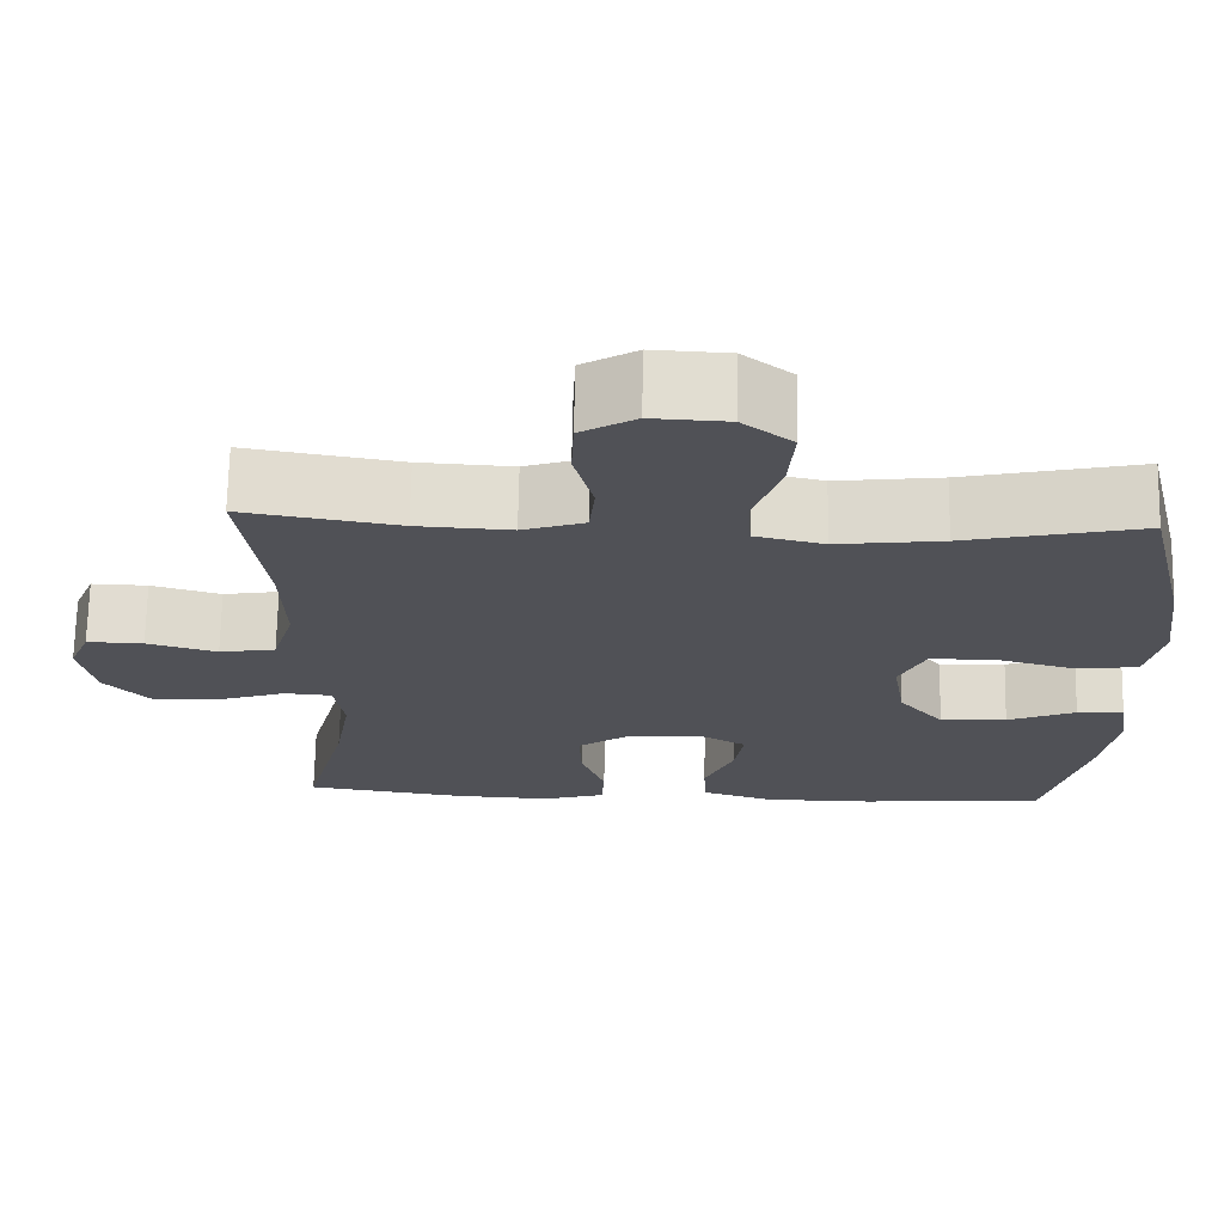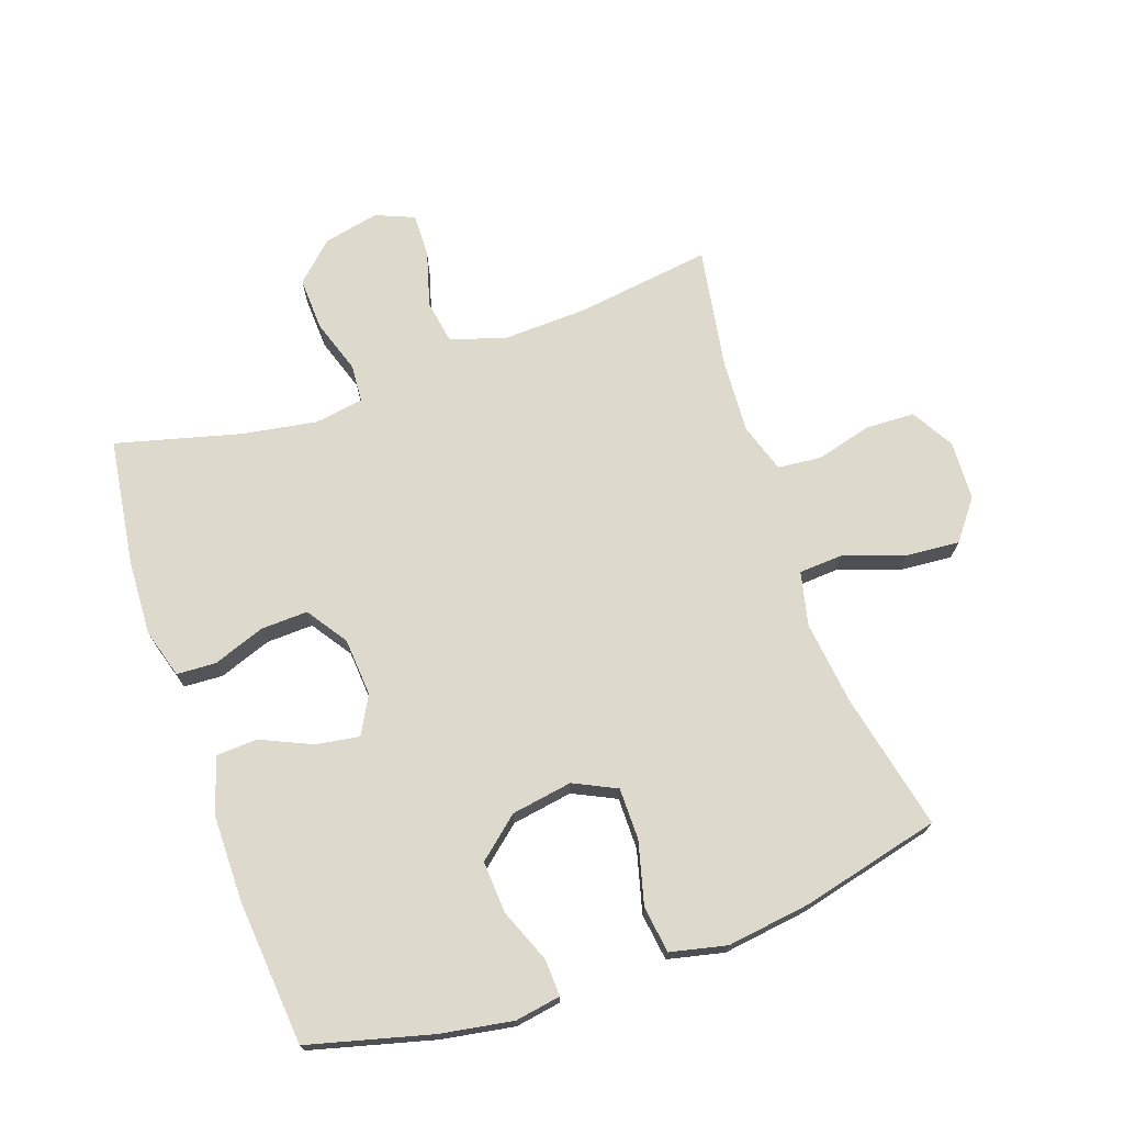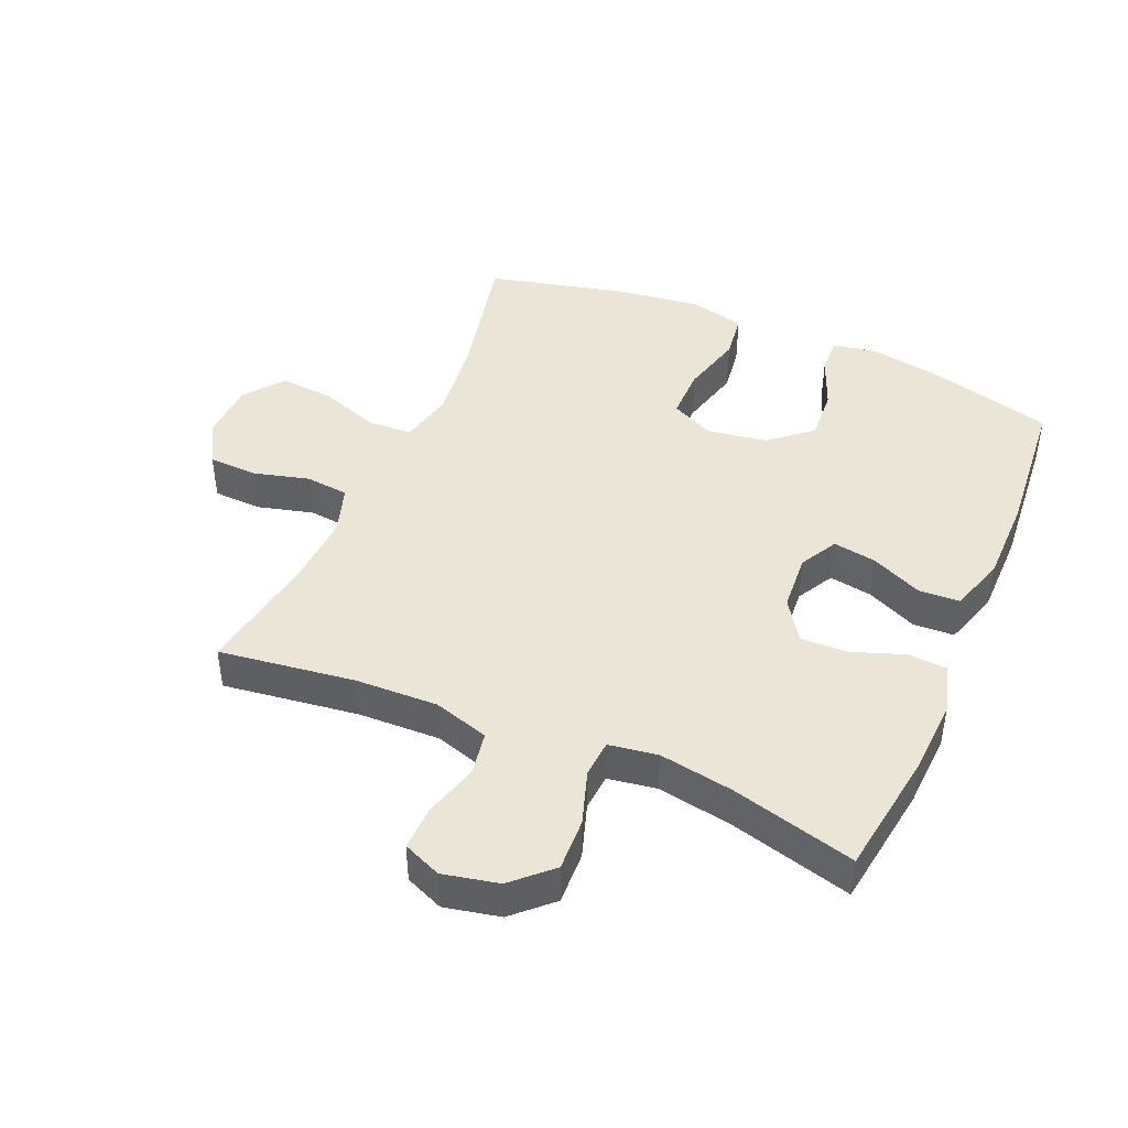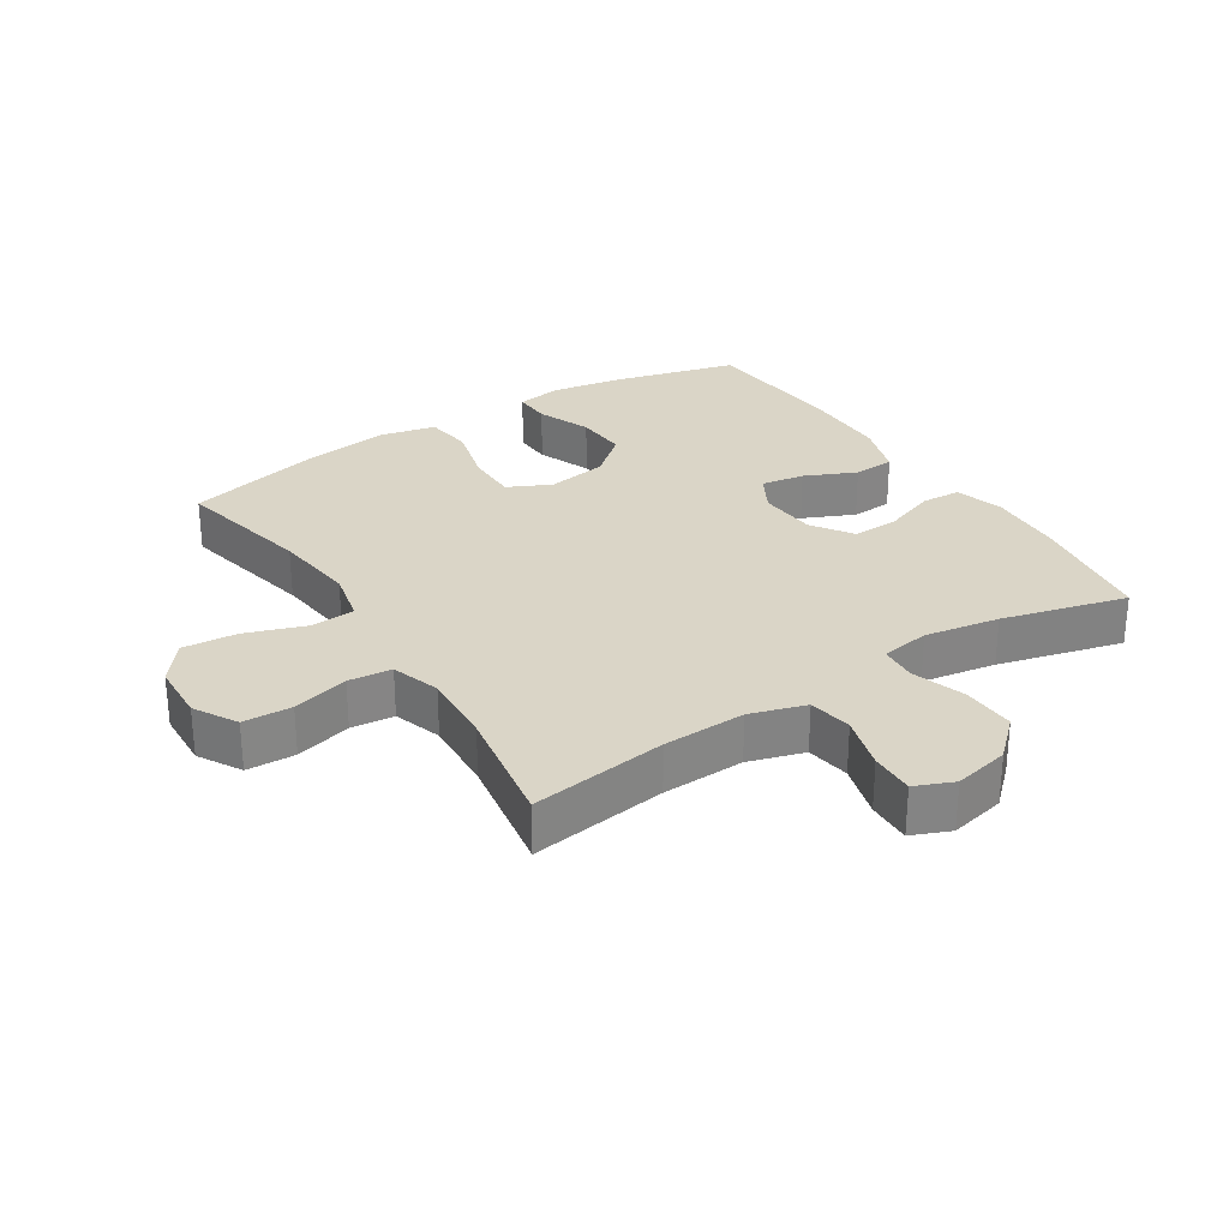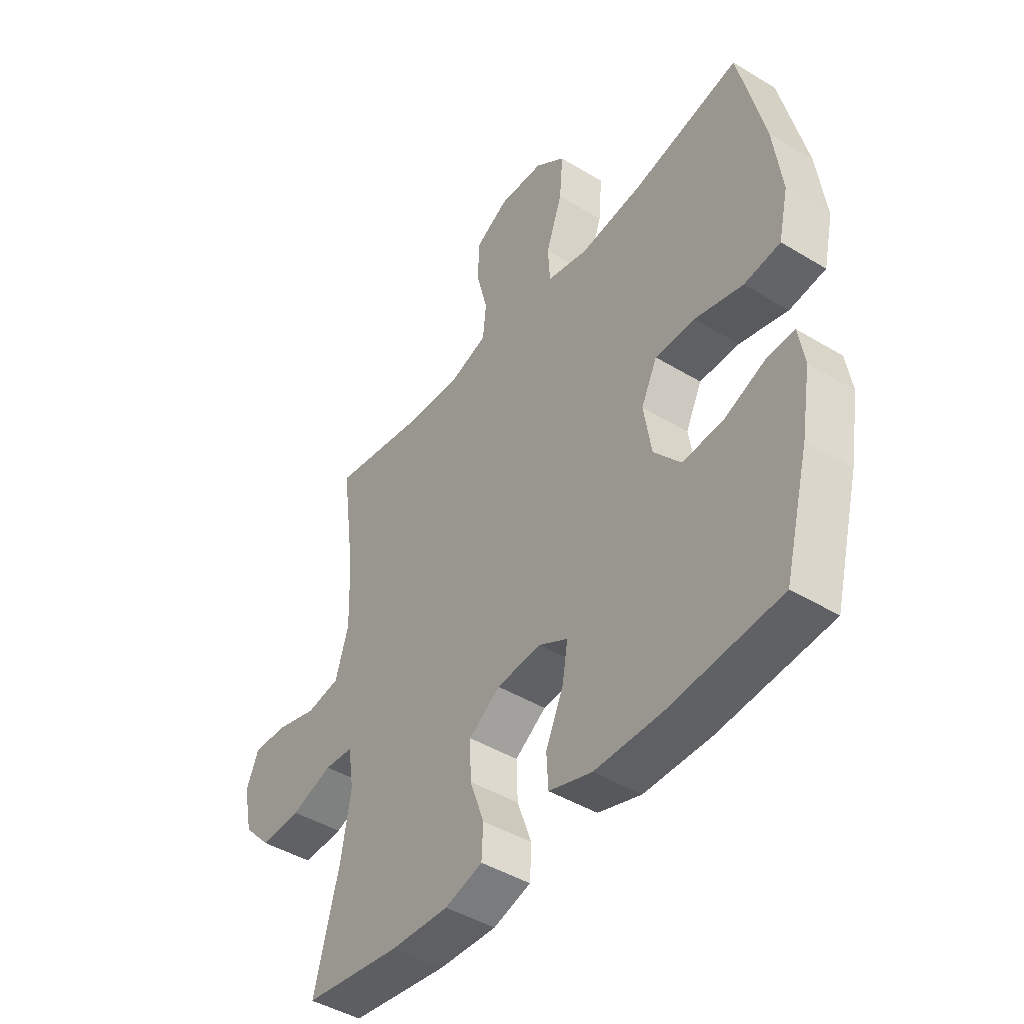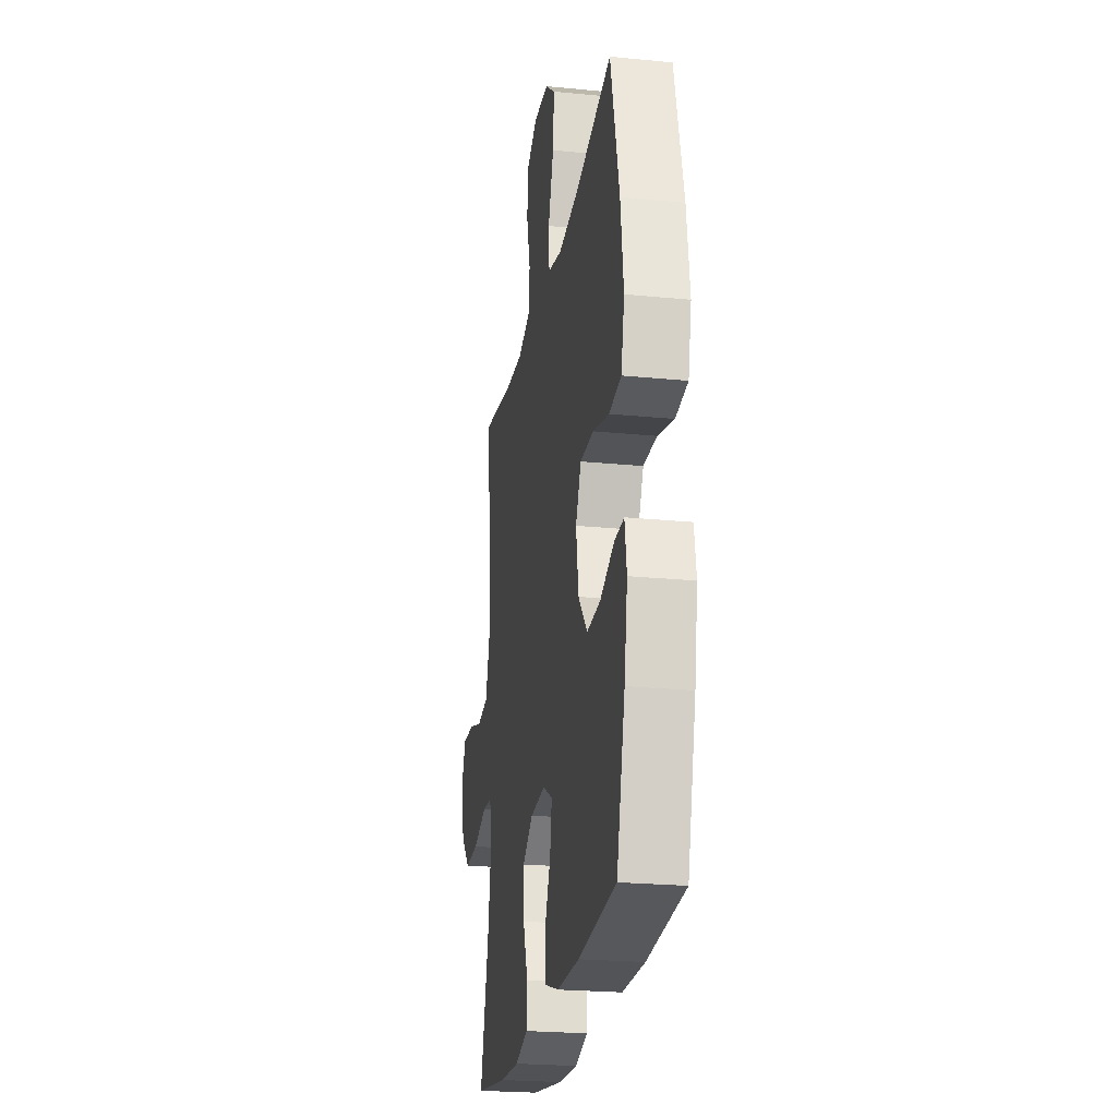
<metadata>
{"format":"obj","ext":"obj","renderer":"f3d","projection":"perspective","resolution":1024,"background":"white","views":[{"elev":69.5,"azim":-178.9,"up":"+Z"},{"elev":72.0,"azim":-109.3,"up":"+Y"},{"elev":44.3,"azim":113.3,"up":"+Y"},{"elev":29.0,"azim":57.4,"up":"+Y"},{"elev":-44.5,"azim":-125.3,"up":"+Z"},{"elev":-23.3,"azim":-99.5,"up":"+Z"}]}
</metadata>
<code>
o path878
v 0.2913 0.0375 0.439
v 0.1743 0.0375 0.4325
v 0.09679 0.0375 0.4577
v 0.08976 0.0375 0.5268
v 0.1134 0.0375 0.6163
v 0.1103 0.0375 0.6943
v 0.0421 0.0375 0.7336
v -0.05228 0.0375 0.7291
v -0.1147 0.0375 0.6806
v -0.1075 0.0375 0.5938
v -0.07404 0.0375 0.4979
v -0.07825 0.0375 0.4276
v -0.164 0.0375 0.4078
v -0.2956 0.0375 0.4234
v -0.5157 0.0375 0.4717
v -0.5693 0.0375 0.2502
v -0.5872 0.0375 0.1165
v -0.5667 0.0375 0.02698
v -0.492 0.0375 0.01685
v -0.3927 0.0375 0.04316
v -0.31 0.0375 0.04331
v -0.2768 0.0375 -0.02488
v -0.2925 0.0375 -0.1219
v -0.3481 0.0375 -0.1877
v -0.4312 0.0375 -0.1828
v -0.5164 0.0375 -0.1483
v -0.575 0.0375 -0.146
v -0.5869 0.0375 -0.2187
v -0.5671 0.0375 -0.3345
v -0.5157 0.0375 -0.5302
v -0.285 0.0375 -0.5501
v -0.1472 0.0375 -0.5496
v -0.05764 0.0375 -0.5212
v -0.05413 0.0375 -0.4554
v -0.09109 0.0375 -0.3734
v -0.1022 0.0375 -0.3042
v -0.04206 0.0375 -0.2714
v 0.05037 0.0375 -0.2781
v 0.1152 0.0375 -0.3221
v 0.1126 0.0375 -0.3972
v 0.08272 0.0375 -0.4798
v 0.08599 0.0375 -0.5425
v 0.1641 0.0375 -0.5653
v 0.2845 0.0375 -0.5596
v 0.486 0.0375 -0.5302
v 0.4338 0.0375 -0.3315
v 0.4137 0.0375 -0.2125
v 0.4258 0.0375 -0.1346
v 0.4852 0.0375 -0.1299
v 0.5717 0.0375 -0.1584
v 0.6562 0.0375 -0.1618
v 0.7132 0.0375 -0.1011
v 0.7323 0.0375 -0.01244
v 0.7066 0.0375 0.0489
v 0.6364 0.0375 0.04686
v 0.549 0.0375 0.02189
v 0.4792 0.0375 0.03357
v 0.4521 0.0375 0.1226
v 0.4565 0.0375 0.2542
v 0.486 0.0375 0.4717
v 0.2913 -0.0375 0.439
v 0.1743 -0.0375 0.4325
v 0.09679 -0.0375 0.4577
v 0.08976 -0.0375 0.5268
v 0.1134 -0.0375 0.6163
v 0.1103 -0.0375 0.6943
v 0.0421 -0.0375 0.7336
v -0.05228 -0.0375 0.7291
v -0.1147 -0.0375 0.6806
v -0.1075 -0.0375 0.5938
v -0.07404 -0.0375 0.4979
v -0.07825 -0.0375 0.4276
v -0.164 -0.0375 0.4078
v -0.2956 -0.0375 0.4234
v -0.5157 -0.0375 0.4717
v -0.5693 -0.0375 0.2502
v -0.5872 -0.0375 0.1165
v -0.5667 -0.0375 0.02698
v -0.492 -0.0375 0.01685
v -0.3927 -0.0375 0.04316
v -0.31 -0.0375 0.04331
v -0.2768 -0.0375 -0.02488
v -0.2925 -0.0375 -0.1219
v -0.3481 -0.0375 -0.1877
v -0.4312 -0.0375 -0.1828
v -0.5164 -0.0375 -0.1483
v -0.575 -0.0375 -0.146
v -0.5869 -0.0375 -0.2187
v -0.5671 -0.0375 -0.3345
v -0.5157 -0.0375 -0.5302
v -0.285 -0.0375 -0.5501
v -0.1472 -0.0375 -0.5496
v -0.05764 -0.0375 -0.5212
v -0.05413 -0.0375 -0.4554
v -0.09109 -0.0375 -0.3734
v -0.1022 -0.0375 -0.3042
v -0.04206 -0.0375 -0.2714
v 0.05037 -0.0375 -0.2781
v 0.1152 -0.0375 -0.3221
v 0.1126 -0.0375 -0.3972
v 0.08272 -0.0375 -0.4798
v 0.08599 -0.0375 -0.5425
v 0.1641 -0.0375 -0.5653
v 0.2845 -0.0375 -0.5596
v 0.486 -0.0375 -0.5302
v 0.4338 -0.0375 -0.3315
v 0.4137 -0.0375 -0.2125
v 0.4258 -0.0375 -0.1346
v 0.4852 -0.0375 -0.1299
v 0.5717 -0.0375 -0.1584
v 0.6562 -0.0375 -0.1618
v 0.7132 -0.0375 -0.1011
v 0.7323 -0.0375 -0.01244
v 0.7066 -0.0375 0.0489
v 0.6364 -0.0375 0.04686
v 0.549 -0.0375 0.02189
v 0.4792 -0.0375 0.03357
v 0.4521 -0.0375 0.1226
v 0.4565 -0.0375 0.2542
v 0.486 -0.0375 0.4717
v 0.7132 0.0375 -0.1011
v 0.7323 0.0375 -0.01244
v 0.7066 0.0375 0.0489
v 0.7066 0.0375 0.0489
v 0.6562 0.0375 -0.1618
v 0.6364 0.0375 0.04686
v 0.5717 0.0375 -0.1584
v 0.549 0.0375 0.02189
v 0.4852 0.0375 -0.1299
v 0.4792 0.0375 0.03357
v 0.4792 0.0375 0.03357
v 0.4258 0.0375 -0.1346
v 0.4258 0.0375 -0.1346
v 0.4521 0.0375 0.1226
v 0.4565 0.0375 0.2542
v 0.486 0.0375 0.4717
v 0.486 0.0375 0.4717
v 0.486 0.0375 -0.5302
v 0.486 0.0375 -0.5302
v 0.4338 0.0375 -0.3315
v 0.4137 0.0375 -0.2125
v 0.2913 0.0375 0.439
v 0.2845 0.0375 -0.5596
v 0.1743 0.0375 0.4325
v 0.1641 0.0375 -0.5653
v 0.09679 0.0375 0.4577
v 0.09679 0.0375 0.4577
v 0.08599 0.0375 -0.5425
v 0.08599 0.0375 -0.5425
v 0.1152 0.0375 -0.3221
v 0.1126 0.0375 -0.3972
v 0.05037 0.0375 -0.2781
v 0.08976 0.0375 0.5268
v 0.1134 0.0375 0.6163
v 0.1103 0.0375 0.6943
v 0.08272 0.0375 -0.4798
v 0.0421 0.0375 0.7336
v -0.04206 0.0375 -0.2714
v -0.05228 0.0375 0.7291
v -0.1022 0.0375 -0.3042
v -0.1022 0.0375 -0.3042
v -0.1147 0.0375 0.6806
v -0.05764 0.0375 -0.5212
v -0.05764 0.0375 -0.5212
v -0.05413 0.0375 -0.4554
v -0.09109 0.0375 -0.3734
v -0.1472 0.0375 -0.5496
v -0.07404 0.0375 0.4979
v -0.07825 0.0375 0.4276
v -0.07825 0.0375 0.4276
v -0.1075 0.0375 0.5938
v -0.164 0.0375 0.4078
v -0.285 0.0375 -0.5501
v -0.2956 0.0375 0.4234
v -0.2768 0.0375 -0.02488
v -0.2925 0.0375 -0.1219
v -0.31 0.0375 0.04331
v -0.31 0.0375 0.04331
v -0.3481 0.0375 -0.1877
v -0.3927 0.0375 0.04316
v -0.4312 0.0375 -0.1828
v -0.492 0.0375 0.01685
v -0.5157 0.0375 -0.5302
v -0.5157 0.0375 -0.5302
v -0.5164 0.0375 -0.1483
v -0.5157 0.0375 0.4717
v -0.5157 0.0375 0.4717
v -0.5667 0.0375 0.02698
v -0.5667 0.0375 0.02698
v -0.575 0.0375 -0.146
v -0.575 0.0375 -0.146
v -0.5671 0.0375 -0.3345
v -0.5693 0.0375 0.2502
v -0.5872 0.0375 0.1165
v -0.5869 0.0375 -0.2187
v 0.7132 -0.0375 -0.1011
v 0.7323 -0.0375 -0.01244
v 0.7066 -0.0375 0.0489
v 0.7066 -0.0375 0.0489
v 0.6562 -0.0375 -0.1618
v 0.6364 -0.0375 0.04686
v 0.5717 -0.0375 -0.1584
v 0.549 -0.0375 0.02189
v 0.4852 -0.0375 -0.1299
v 0.4792 -0.0375 0.03357
v 0.4792 -0.0375 0.03357
v 0.4258 -0.0375 -0.1346
v 0.4258 -0.0375 -0.1346
v 0.4521 -0.0375 0.1226
v 0.4565 -0.0375 0.2542
v 0.486 -0.0375 0.4717
v 0.486 -0.0375 0.4717
v 0.486 -0.0375 -0.5302
v 0.486 -0.0375 -0.5302
v 0.4338 -0.0375 -0.3315
v 0.4137 -0.0375 -0.2125
v 0.2913 -0.0375 0.439
v 0.2845 -0.0375 -0.5596
v 0.1743 -0.0375 0.4325
v 0.1641 -0.0375 -0.5653
v 0.09679 -0.0375 0.4577
v 0.09679 -0.0375 0.4577
v 0.08599 -0.0375 -0.5425
v 0.08599 -0.0375 -0.5425
v 0.1152 -0.0375 -0.3221
v 0.1126 -0.0375 -0.3972
v 0.05037 -0.0375 -0.2781
v 0.08976 -0.0375 0.5268
v 0.1134 -0.0375 0.6163
v 0.1103 -0.0375 0.6943
v 0.08272 -0.0375 -0.4798
v 0.0421 -0.0375 0.7336
v -0.04206 -0.0375 -0.2714
v -0.05228 -0.0375 0.7291
v -0.1022 -0.0375 -0.3042
v -0.1022 -0.0375 -0.3042
v -0.1147 -0.0375 0.6806
v -0.05764 -0.0375 -0.5212
v -0.05764 -0.0375 -0.5212
v -0.05413 -0.0375 -0.4554
v -0.09109 -0.0375 -0.3734
v -0.1472 -0.0375 -0.5496
v -0.07404 -0.0375 0.4979
v -0.07825 -0.0375 0.4276
v -0.07825 -0.0375 0.4276
v -0.1075 -0.0375 0.5938
v -0.164 -0.0375 0.4078
v -0.285 -0.0375 -0.5501
v -0.2956 -0.0375 0.4234
v -0.2768 -0.0375 -0.02488
v -0.2925 -0.0375 -0.1219
v -0.31 -0.0375 0.04331
v -0.31 -0.0375 0.04331
v -0.3481 -0.0375 -0.1877
v -0.3927 -0.0375 0.04316
v -0.4312 -0.0375 -0.1828
v -0.492 -0.0375 0.01685
v -0.5157 -0.0375 -0.5302
v -0.5157 -0.0375 -0.5302
v -0.5164 -0.0375 -0.1483
v -0.5157 -0.0375 0.4717
v -0.5157 -0.0375 0.4717
v -0.5667 -0.0375 0.02698
v -0.5667 -0.0375 0.02698
v -0.575 -0.0375 -0.146
v -0.575 -0.0375 -0.146
v -0.5671 -0.0375 -0.3345
v -0.5693 -0.0375 0.2502
v -0.5872 -0.0375 0.1165
v -0.5869 -0.0375 -0.2187
f 256 260 270
f 234 246 232
f 251 254 235
f 249 252 247
f 247 252 244
f 227 250 233
f 255 269 257
f 240 242 238
f 267 256 270
f 203 196 201
f 252 250 244
f 256 267 254
f 230 232 229
f 241 248 242
f 243 228 246
f 251 233 250
f 254 248 235
f 248 267 258
f 255 252 249
f 201 197 198
f 215 226 218
f 217 219 210
f 219 227 209
f 220 231 223
f 235 248 241
f 268 255 249
f 205 207 204
f 202 203 204
f 205 204 203
f 250 219 244
f 229 246 228
f 237 246 234
f 216 225 215
f 207 227 225
f 210 219 209
f 248 254 267
f 201 196 197
f 215 218 213
f 218 226 220
f 209 207 205
f 268 249 261
f 228 243 221
f 263 257 269
f 196 202 200
f 233 251 235
f 203 202 196
f 244 221 243
f 221 244 219
f 220 226 231
f 232 246 229
f 227 207 209
f 207 225 216
f 269 255 268
f 225 226 215
f 270 260 265
f 219 250 227
f 241 242 240
f 217 210 211
f 52 53 113 112
f 53 124 199 113
f 51 52 112 111
f 54 55 115 114
f 50 51 111 110
f 55 56 116 115
f 49 50 110 109
f 56 131 206 116
f 133 49 109 208
f 57 58 118 117
f 59 137 212 119
f 139 46 106 214
f 58 59 119 118
f 46 47 107 106
f 47 48 108 107
f 60 1 61 120
f 44 45 105 104
f 1 2 62 61
f 43 44 104 103
f 2 147 222 62
f 149 43 103 224
f 39 40 100 99
f 38 39 99 98
f 4 5 65 64
f 5 6 66 65
f 41 42 102 101
f 40 41 101 100
f 6 7 67 66
f 3 4 64 63
f 37 38 98 97
f 7 8 68 67
f 161 37 97 236
f 8 9 69 68
f 164 34 94 239
f 34 35 95 94
f 32 33 93 92
f 11 170 245 71
f 10 11 71 70
f 9 10 70 69
f 12 13 73 72
f 35 36 96 95
f 31 32 92 91
f 13 14 74 73
f 22 23 83 82
f 178 22 82 253
f 23 24 84 83
f 20 21 81 80
f 24 25 85 84
f 19 20 80 79
f 184 31 91 259
f 25 26 86 85
f 14 187 262 74
f 189 19 79 264
f 26 191 266 86
f 29 30 90 89
f 15 16 76 75
f 17 18 78 77
f 16 17 77 76
f 28 29 89 88
f 27 28 88 87
f 181 195 185
f 159 157 171
f 176 160 179
f 174 172 177
f 172 169 177
f 152 158 175
f 180 182 194
f 165 163 167
f 192 195 181
f 128 126 121
f 177 169 175
f 181 179 192
f 155 154 157
f 166 167 173
f 168 171 153
f 176 175 158
f 179 160 173
f 173 183 192
f 180 174 177
f 126 123 122
f 140 143 151
f 142 135 144
f 144 134 152
f 145 148 156
f 160 166 173
f 193 174 180
f 130 129 132
f 127 129 128
f 130 128 129
f 175 169 144
f 154 153 171
f 162 159 171
f 141 140 150
f 132 150 152
f 135 134 144
f 173 192 179
f 126 122 121
f 140 138 143
f 143 145 151
f 134 130 132
f 193 186 174
f 153 146 168
f 188 194 182
f 121 125 127
f 158 160 176
f 128 121 127
f 169 168 146
f 146 144 169
f 145 156 151
f 157 154 171
f 152 134 132
f 132 141 150
f 194 193 180
f 150 140 151
f 195 190 185
f 144 152 175
f 166 165 167
f 142 136 135

</code>
